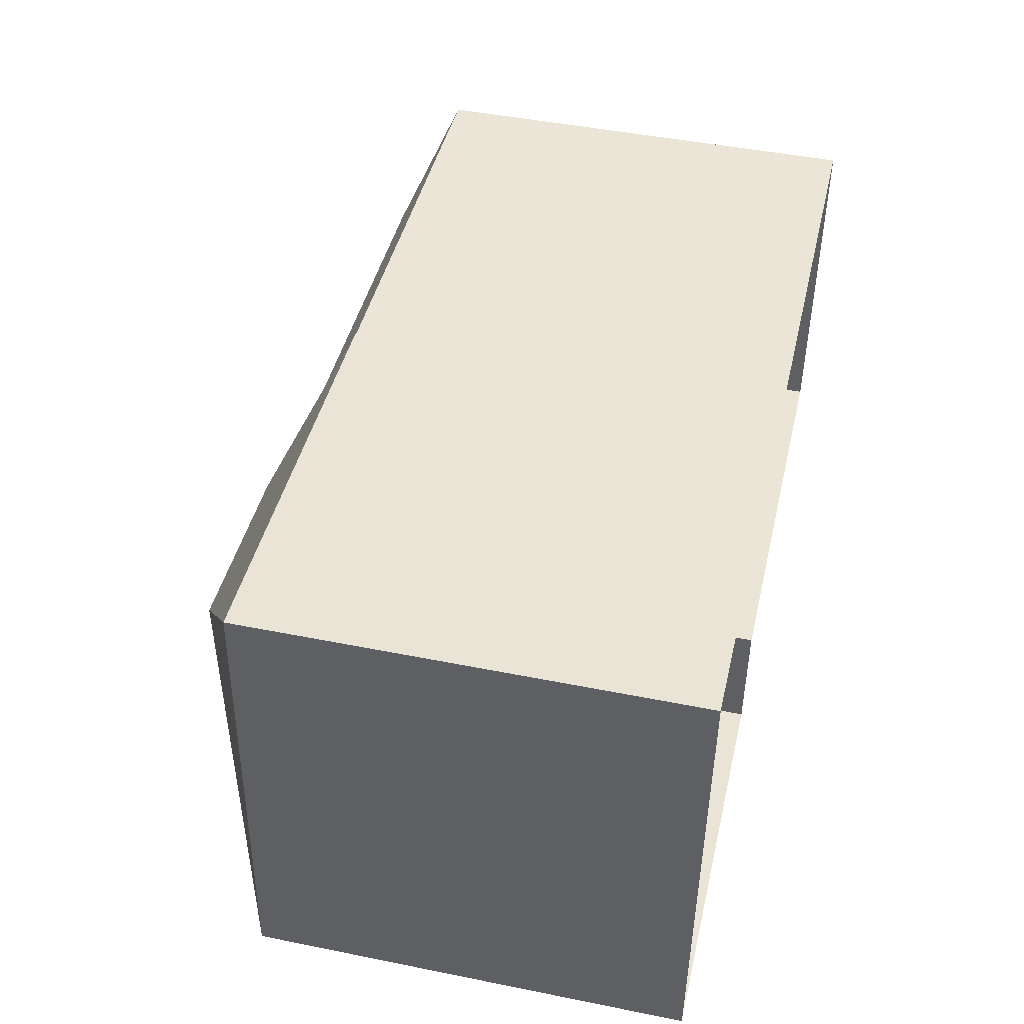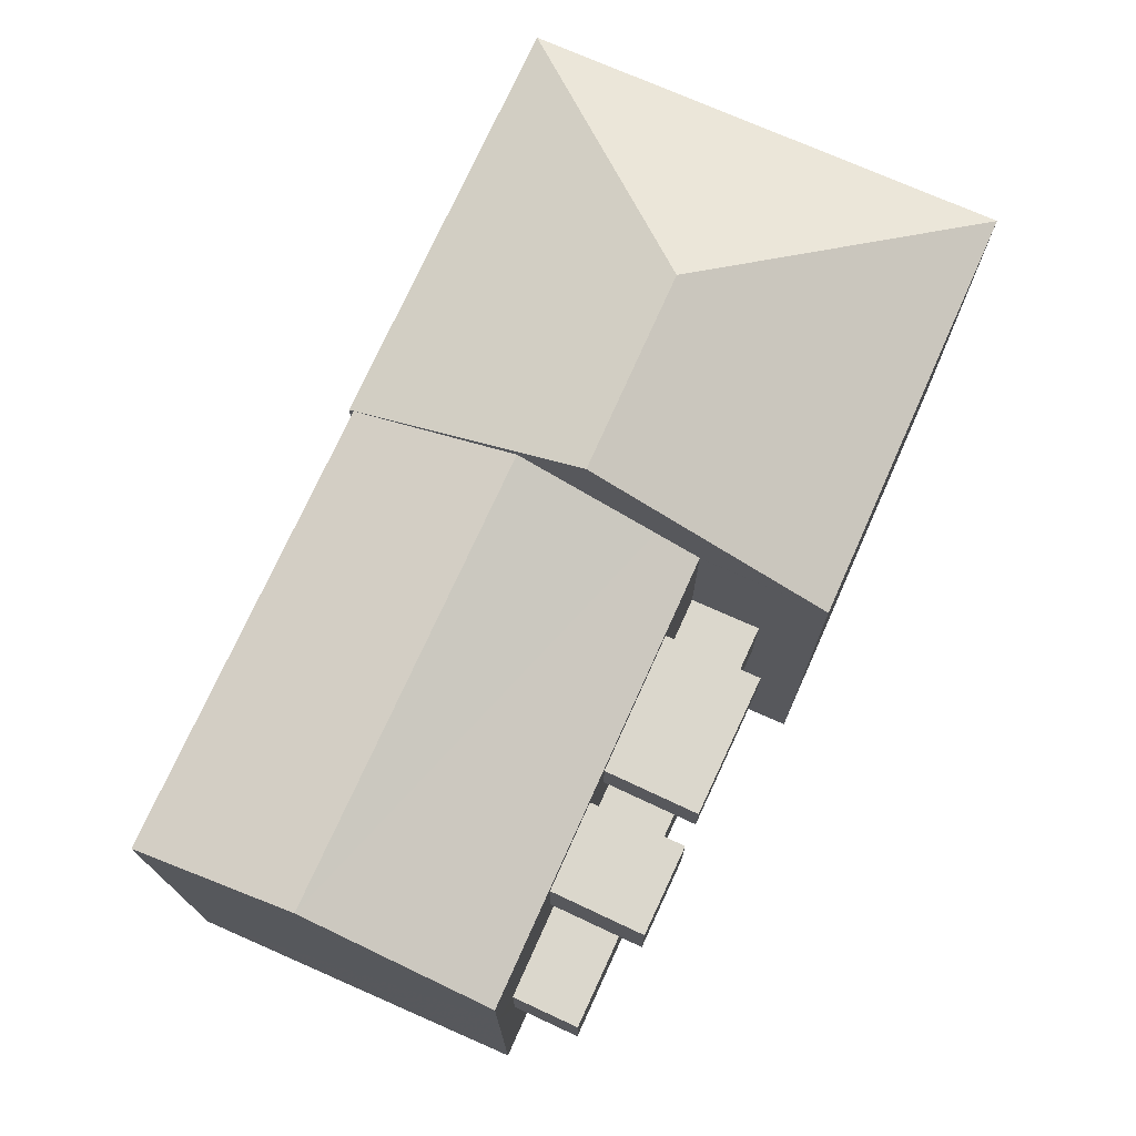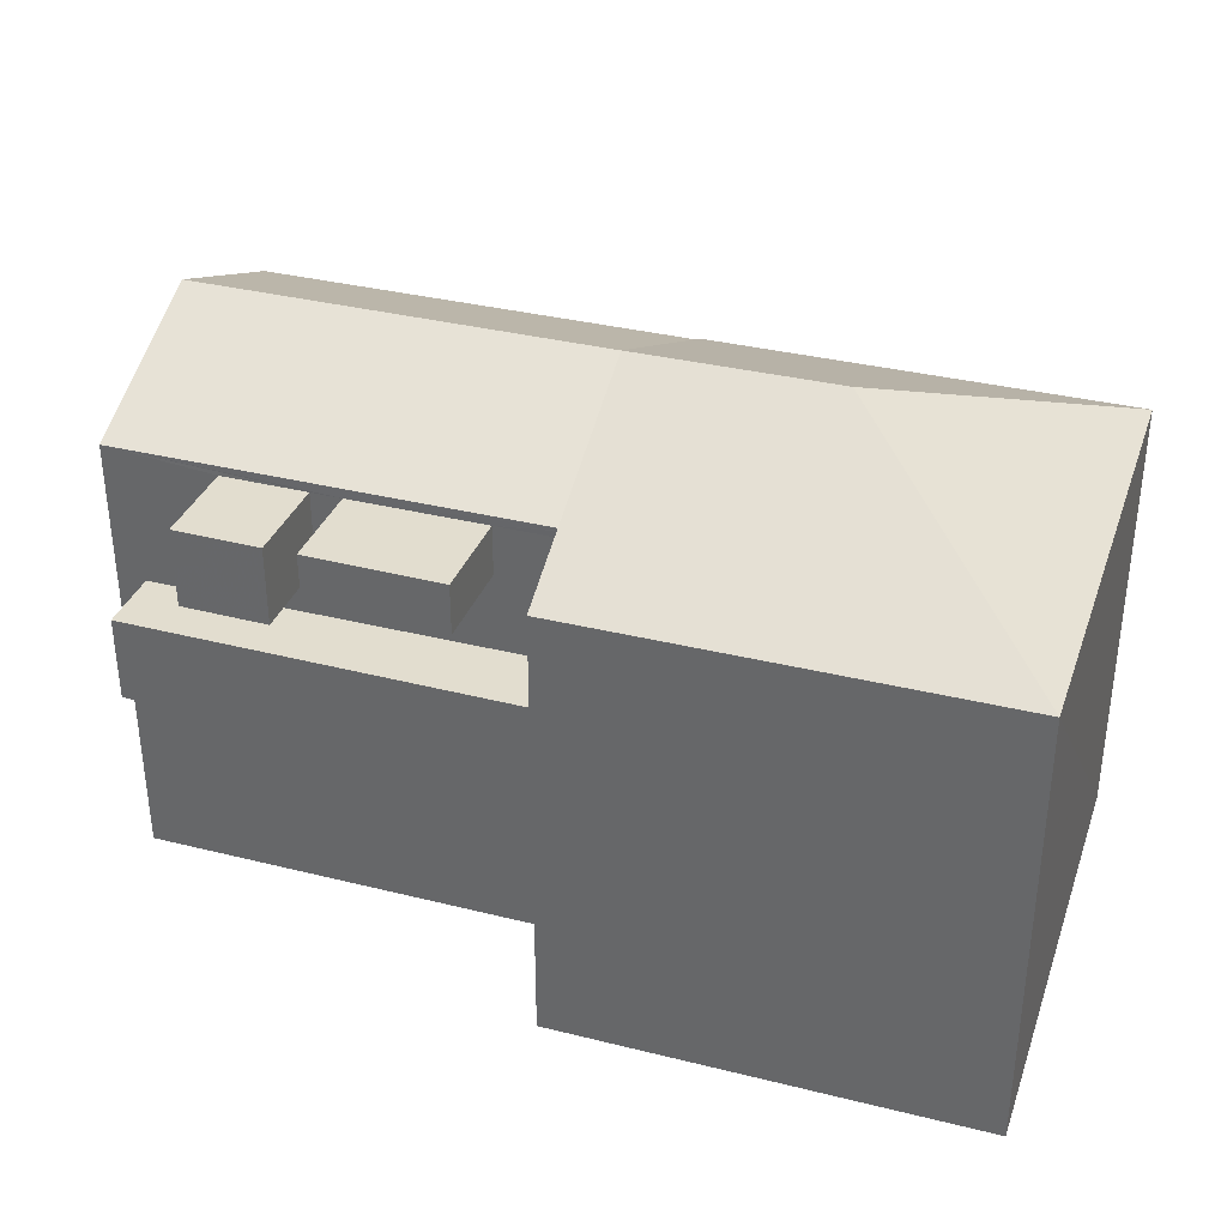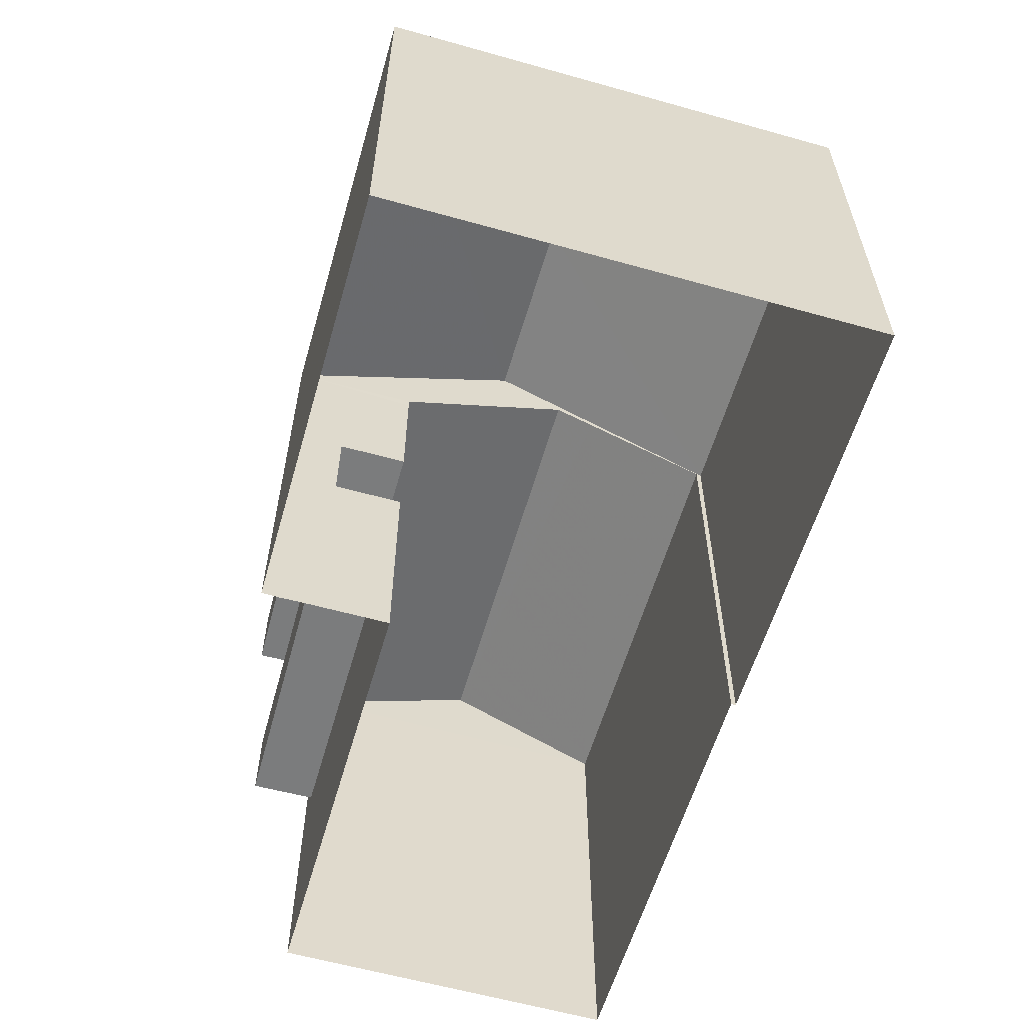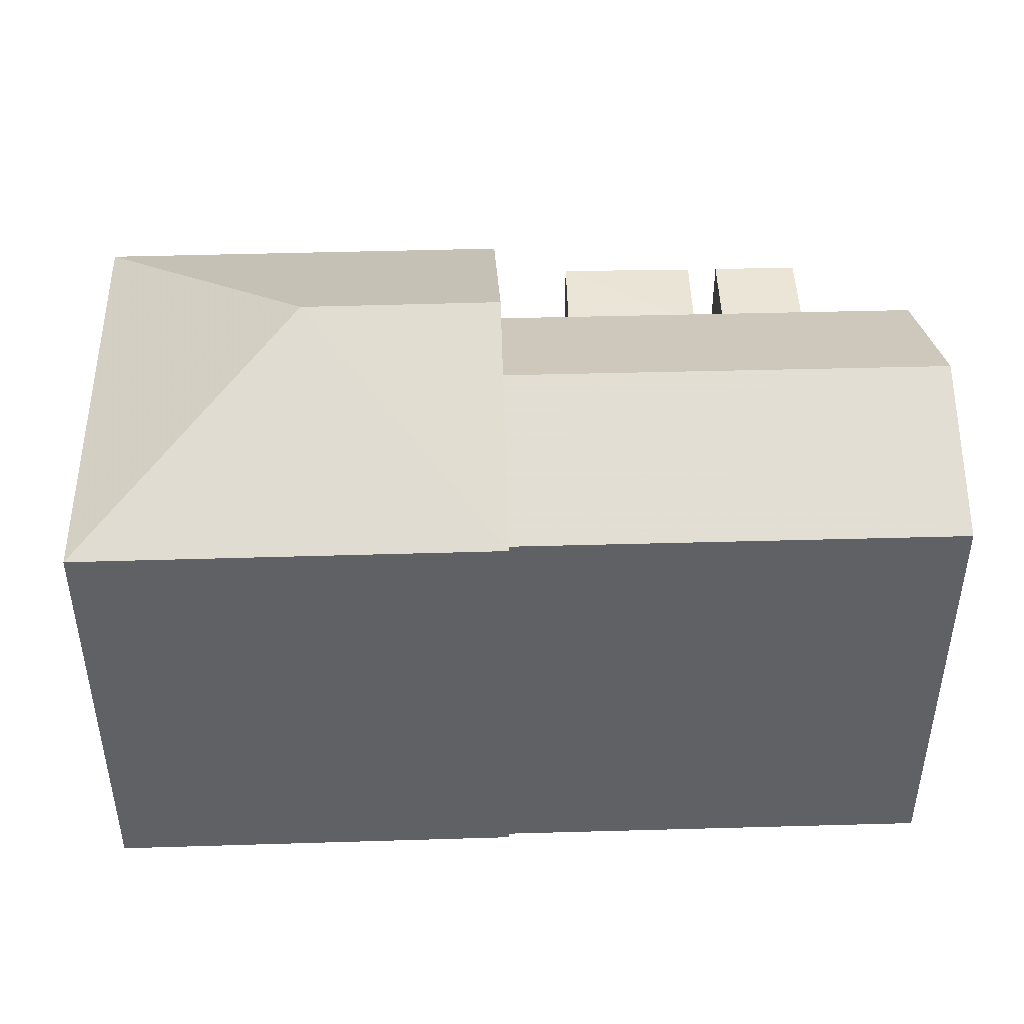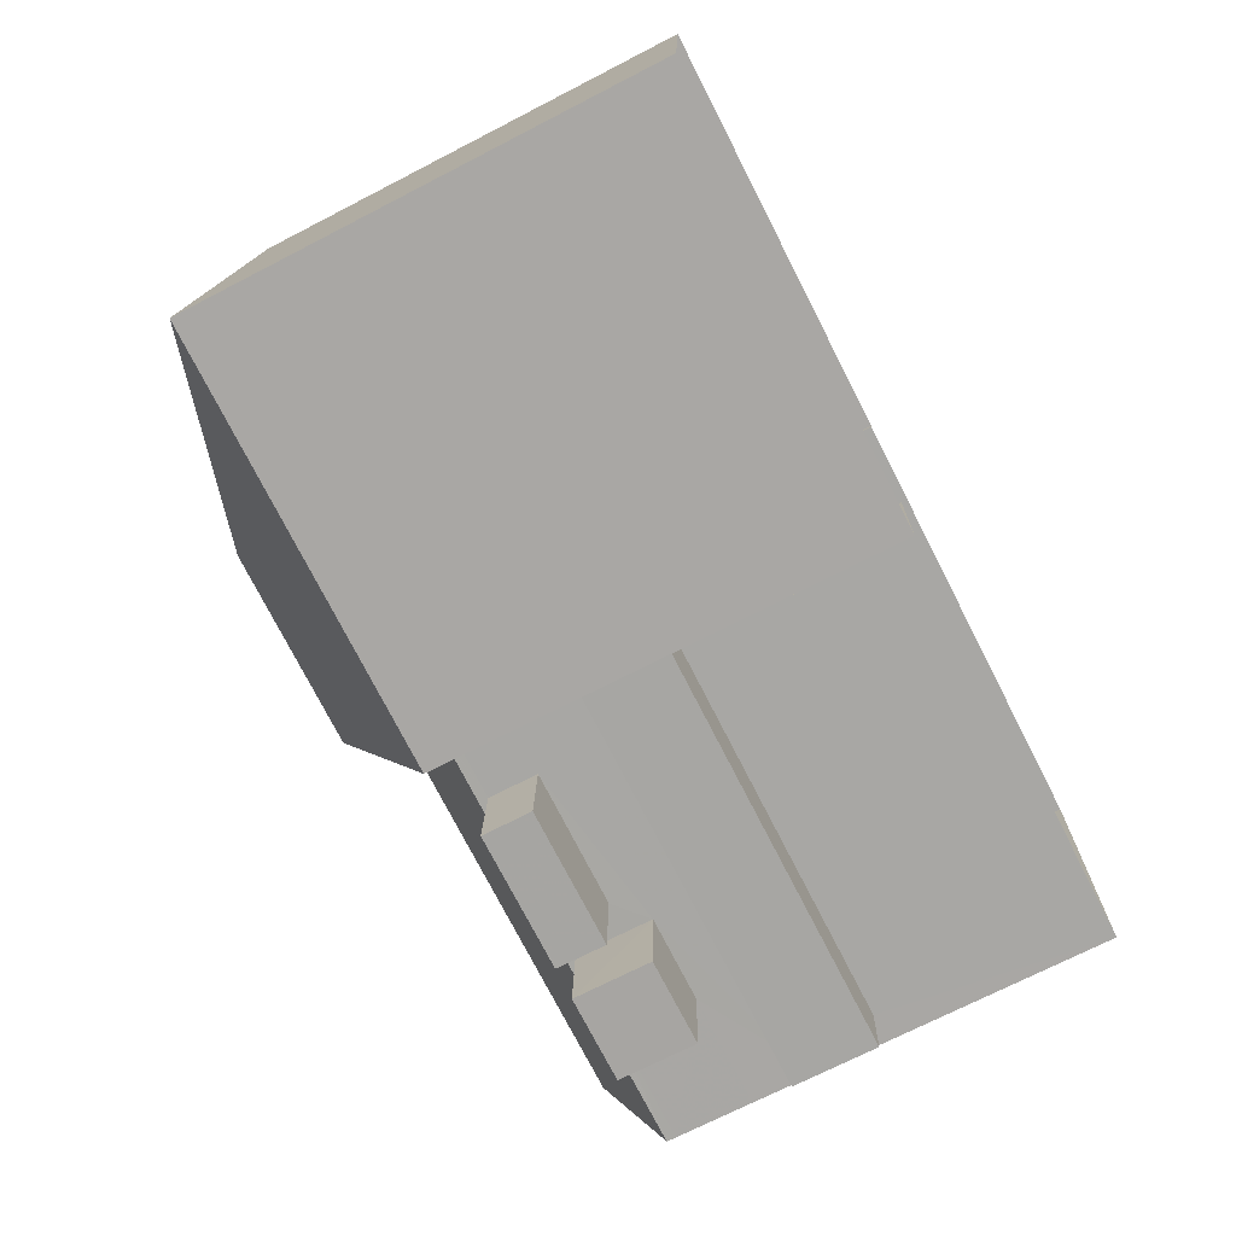
<metadata>
{"format":"obj","ext":"obj","renderer":"f3d","projection":"perspective","resolution":1024,"background":"white","views":[{"elev":46.6,"azim":102.9,"up":"+Y"},{"elev":73.2,"azim":-62.7,"up":"+Z"},{"elev":34.9,"azim":21.5,"up":"+Z"},{"elev":-58.6,"azim":77.1,"up":"+Z"},{"elev":44.0,"azim":-178.8,"up":"+Z"},{"elev":-72.1,"azim":117.2,"up":"+Y"}]}
</metadata>
<code>
v 1.308e+04 -1.447e+04 18.58
v 1.308e+04 -1.447e+04 18.58
v 1.308e+04 -1.448e+04 18.58
v 1.308e+04 -1.448e+04 18.58
v 1.308e+04 -1.448e+04 18.58
v 1.309e+04 -1.448e+04 18.58
v 1.308e+04 -1.447e+04 18.58
v 1.309e+04 -1.447e+04 18.58
v 1.308e+04 -1.448e+04 23.67
v 1.308e+04 -1.448e+04 23.67
v 1.308e+04 -1.448e+04 23.67
v 1.308e+04 -1.448e+04 23.67
v 1.308e+04 -1.448e+04 24.07
v 1.308e+04 -1.448e+04 24.07
v 1.308e+04 -1.448e+04 24.07
v 1.308e+04 -1.448e+04 24.07
v 1.308e+04 -1.448e+04 21.76
v 1.308e+04 -1.448e+04 21.76
v 1.308e+04 -1.448e+04 21.76
v 1.308e+04 -1.448e+04 21.76
v 1.308e+04 -1.448e+04 24.77
v 1.308e+04 -1.448e+04 24.77
v 1.308e+04 -1.448e+04 24.77
v 1.308e+04 -1.448e+04 24.77
v 1.308e+04 -1.447e+04 24.9
v 1.308e+04 -1.447e+04 24.9
v 1.308e+04 -1.448e+04 25.68
v 1.308e+04 -1.448e+04 25.93
v 1.308e+04 -1.448e+04 25.93
v 1.308e+04 -1.448e+04 25.15
v 1.308e+04 -1.448e+04 24.9
v 1.308e+04 -1.448e+04 24.9
v 1.308e+04 -1.448e+04 24.77
v 1.308e+04 -1.448e+04 24.77
v 1.308e+04 -1.448e+04 24.77
v 1.308e+04 -1.448e+04 24.77
v 1.308e+04 -1.448e+04 22.96
v 1.308e+04 -1.448e+04 22.96
v 1.308e+04 -1.448e+04 22.96
v 1.308e+04 -1.448e+04 22.96
v 1.309e+04 -1.447e+04 24.89
v 1.308e+04 -1.447e+04 24.89
v 1.309e+04 -1.448e+04 26.48
v 1.308e+04 -1.448e+04 26.48
v 1.309e+04 -1.448e+04 24.89
v 1.308e+04 -1.448e+04 24.89
v 1.308e+04 -1.448e+04 23.67
v 1.308e+04 -1.448e+04 24.07
v 1.308e+04 -1.448e+04 24.77
v 1.308e+04 -1.448e+04 24.89
v 1.308e+04 -1.448e+04 24.77
v 1.308e+04 -1.447e+04 24.89
f 1 2 3
f 3 2 4
f 5 4 6
f 2 7 8
f 6 4 8
f 4 2 8
f 9 10 11
f 9 12 10
f 13 14 15
f 13 16 14
f 17 18 19
f 20 17 19
f 21 22 23
f 24 21 23
f 25 26 27
f 27 28 29
f 27 26 28
f 29 28 30
f 30 31 32
f 30 28 31
f 33 34 35
f 36 33 35
f 37 38 39
f 37 40 38
f 41 42 43
f 42 44 43
f 45 43 44
f 46 45 44
f 43 45 41
f 10 22 11
f 10 23 22
f 22 9 11
f 22 21 9
f 12 24 23
f 10 12 23
f 31 33 32
f 20 4 17
f 3 4 20
f 3 20 47
f 16 37 48
f 40 37 12
f 21 31 49
f 20 40 47
f 40 9 47
f 36 50 32
f 36 51 50
f 40 12 9
f 33 36 32
f 21 24 31
f 12 13 24
f 24 13 33
f 12 16 13
f 24 33 31
f 12 37 16
f 28 26 31
f 3 47 1
f 47 26 1
f 49 31 26
f 47 49 26
f 52 1 26
f 26 25 52
f 2 1 52
f 48 36 16
f 48 51 36
f 9 49 47
f 9 21 49
f 14 34 15
f 14 35 34
f 13 15 34
f 33 13 34
f 16 35 14
f 16 36 35
f 18 38 19
f 18 39 38
f 20 19 38
f 40 20 38
f 50 46 32
f 46 44 32
f 25 42 52
f 27 44 42
f 32 44 30
f 29 44 27
f 30 44 29
f 27 42 25
f 46 5 6
f 45 46 6
f 5 18 4
f 5 46 18
f 4 18 17
f 46 50 51
f 37 39 48
f 48 46 51
f 18 46 39
f 39 46 48
f 52 42 7
f 2 52 7
f 42 8 7
f 42 41 8
f 45 6 8
f 41 45 8

</code>
